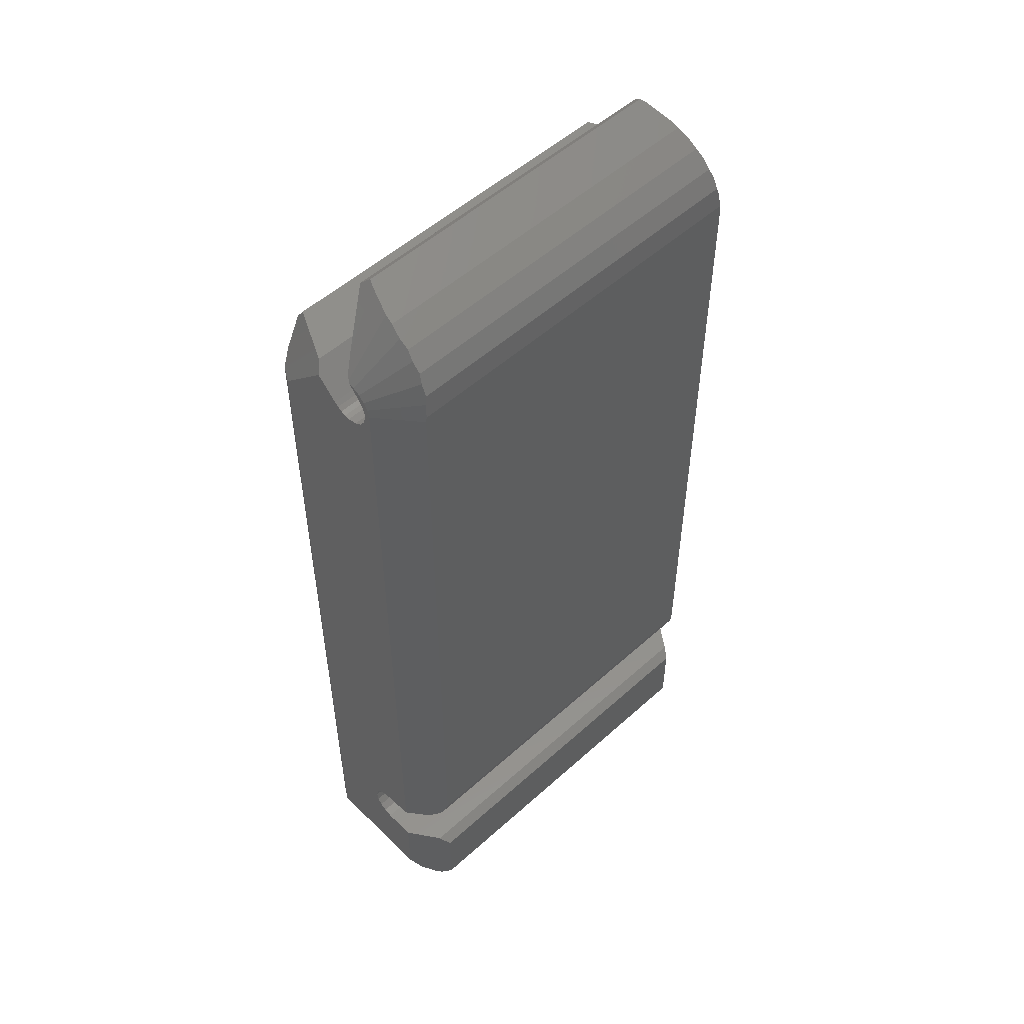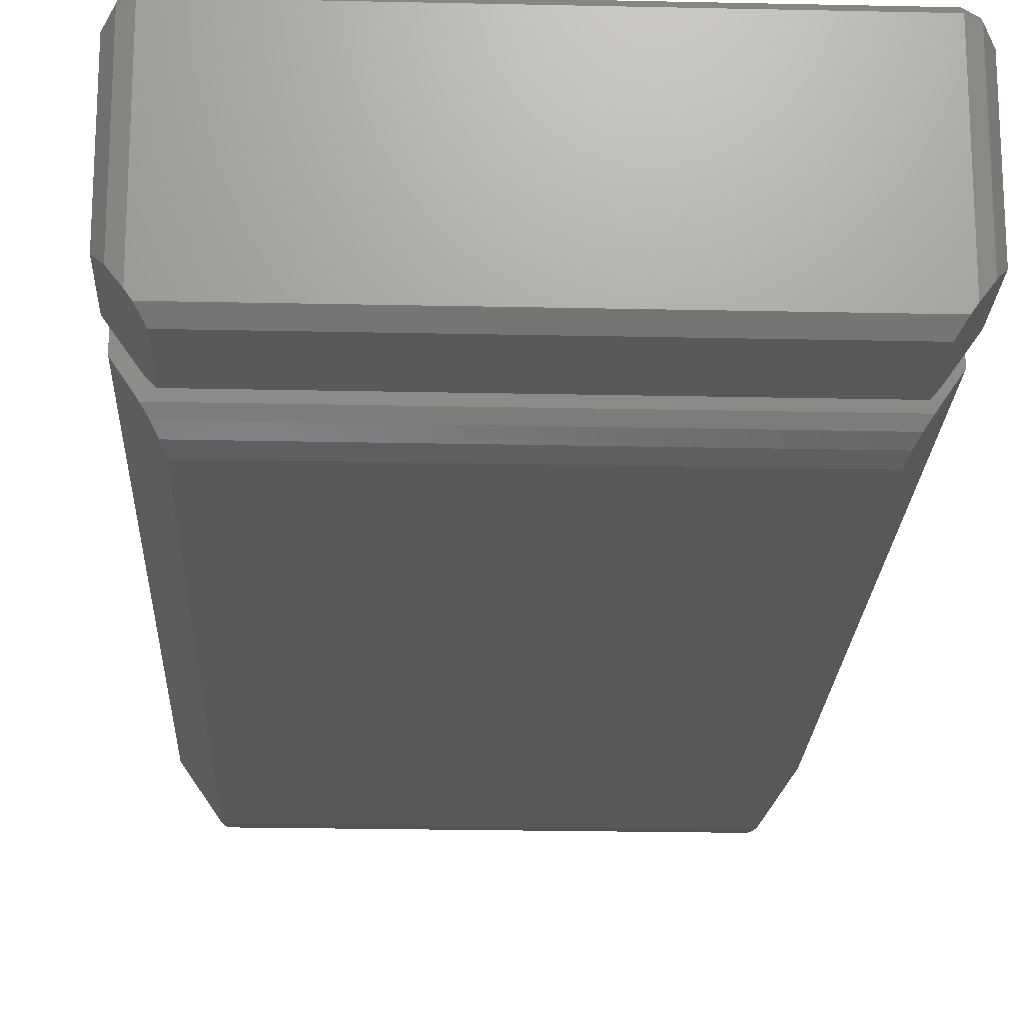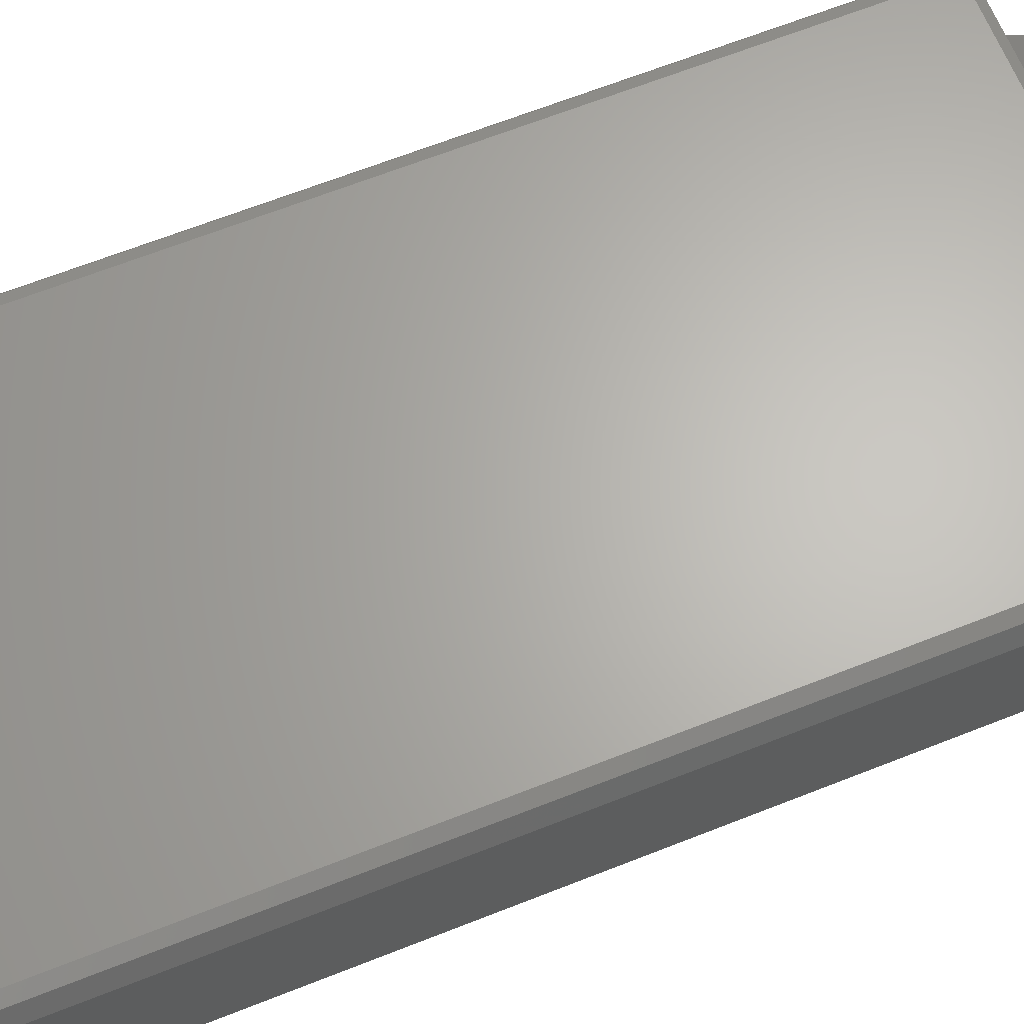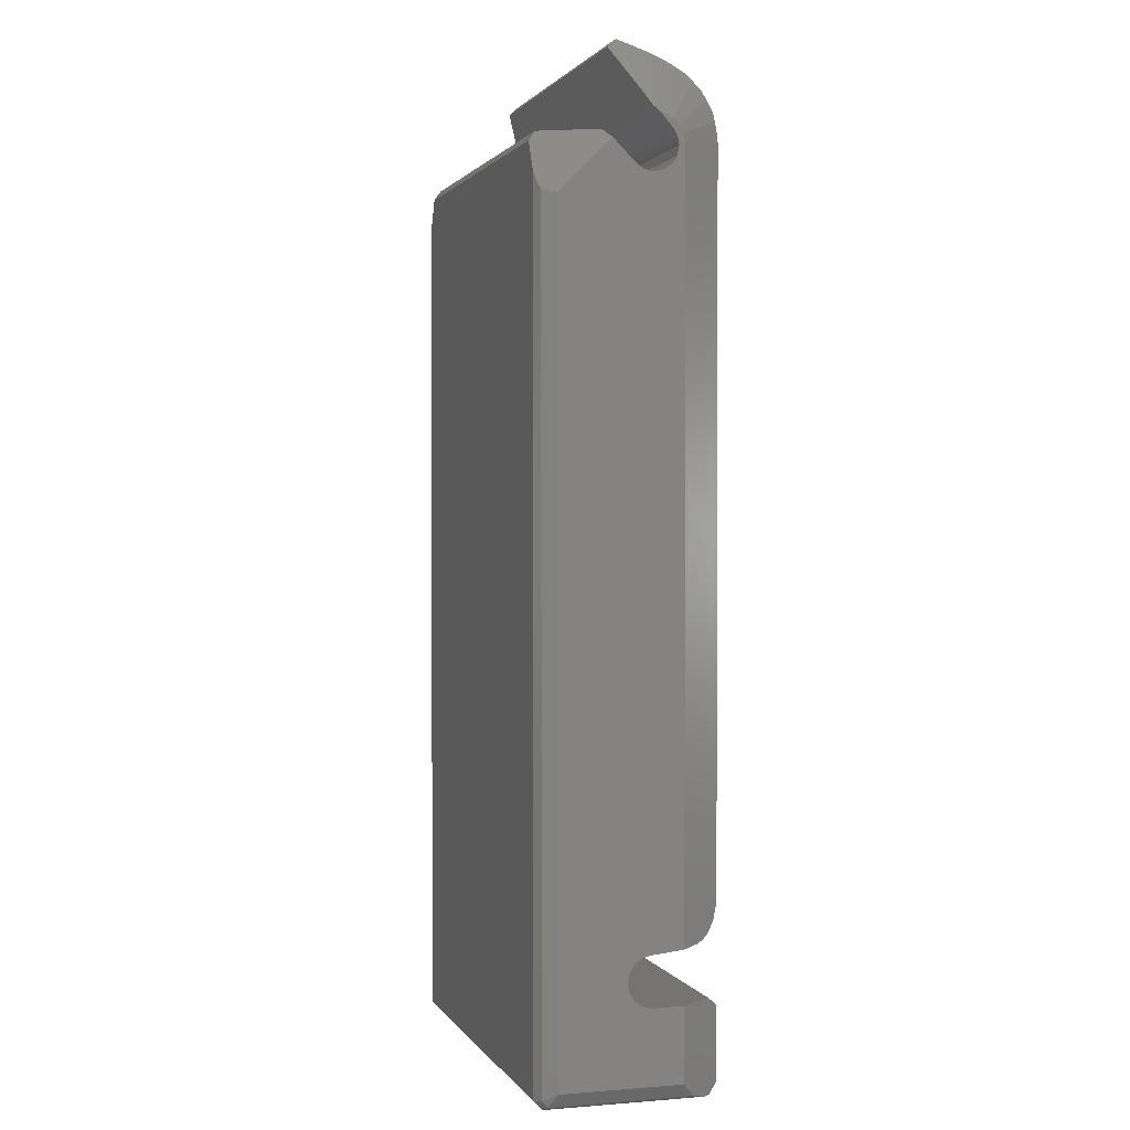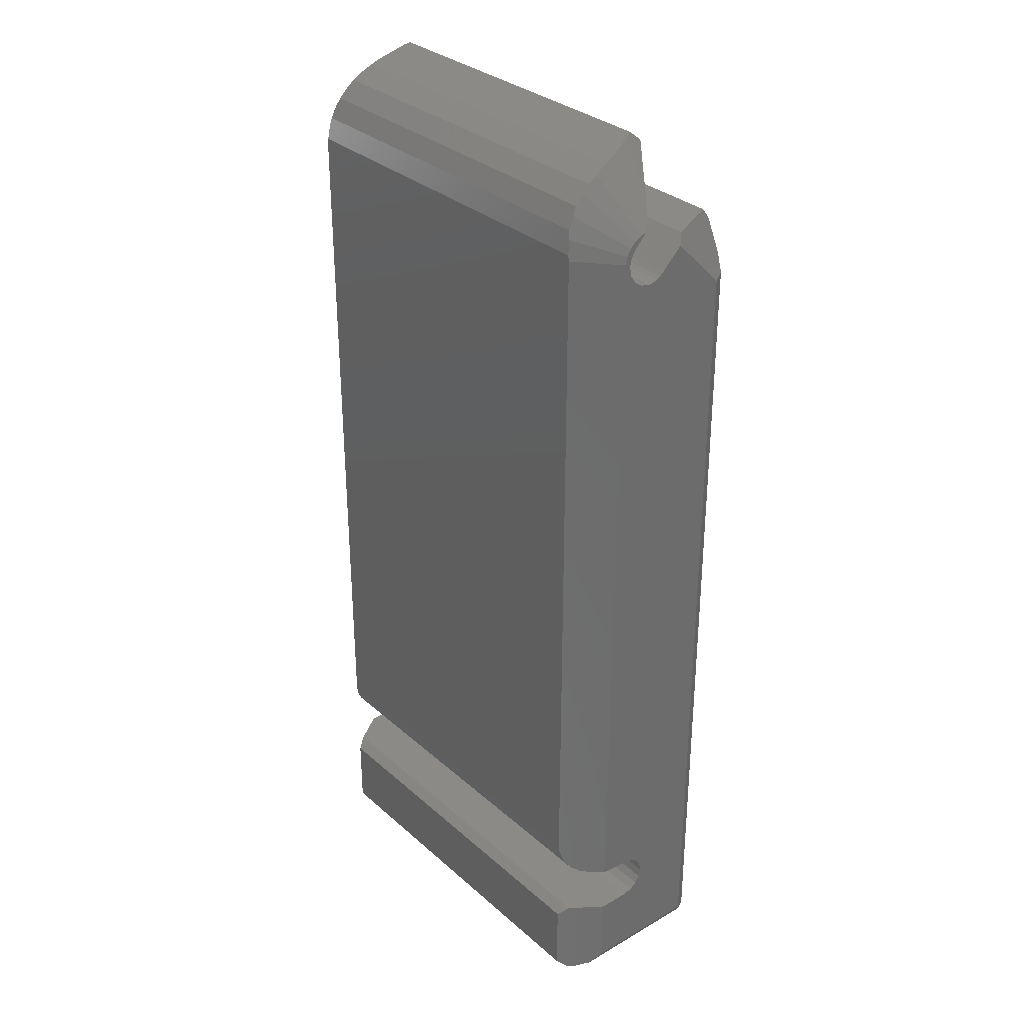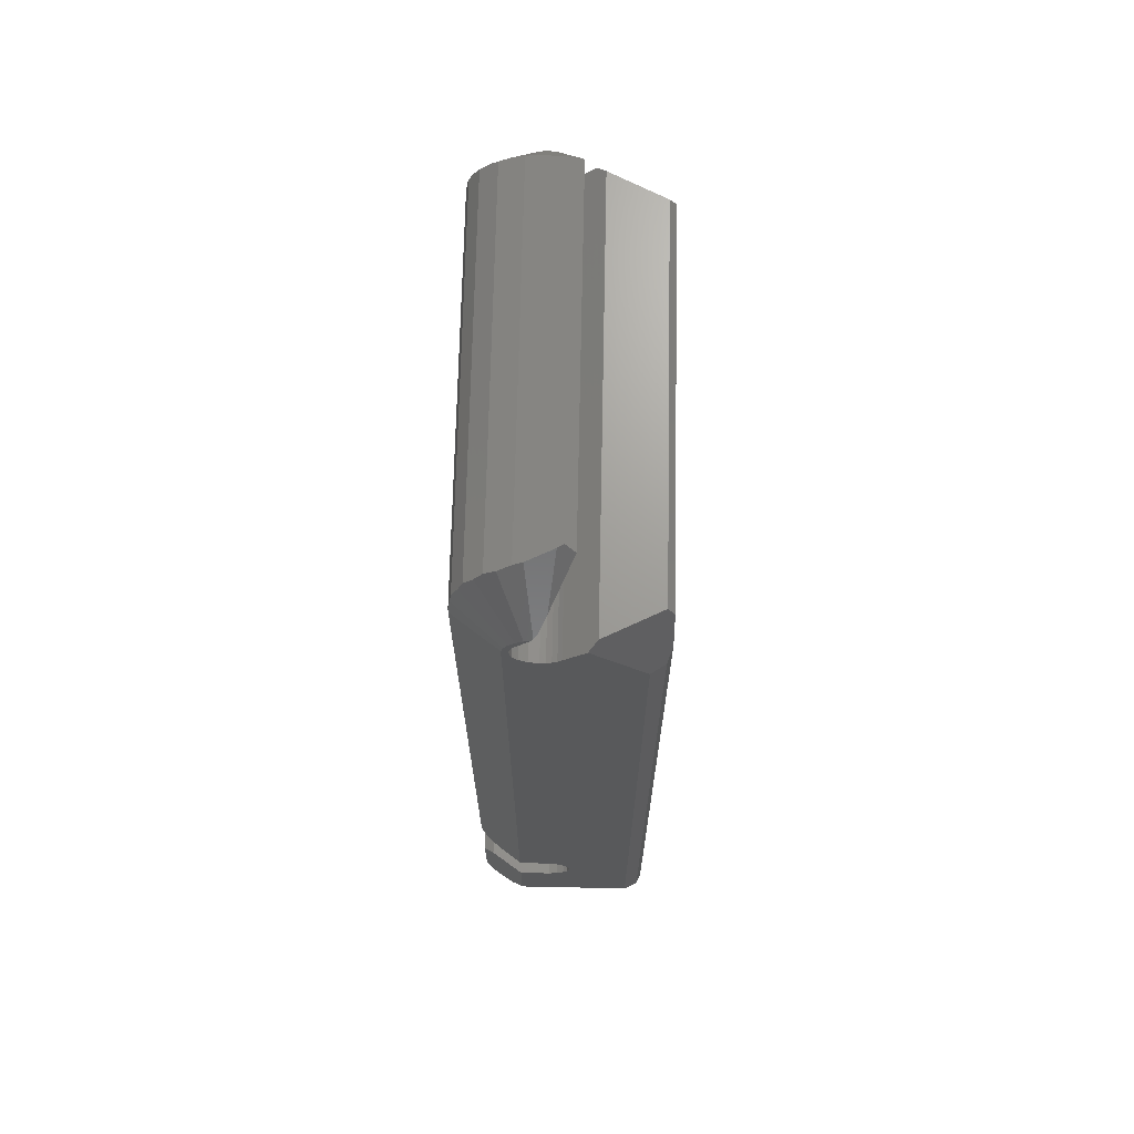
<metadata>
{"format":"stl","ext":"stl","renderer":"f3d","projection":"perspective","resolution":1024,"background":"white","views":[{"elev":53.0,"azim":136.1,"up":"+Y"},{"elev":-20.6,"azim":-2.3,"up":"+Z"},{"elev":65.0,"azim":68.2,"up":"+Z"},{"elev":1.4,"azim":73.4,"up":"+Y"},{"elev":31.7,"azim":-129.3,"up":"+Y"},{"elev":69.0,"azim":-88.8,"up":"+Y"}]}
</metadata>
<code>
# stl→obj: 152 verts, 300 faces
v -33.5 120.4 17.76
v 33.5 120.4 17.76
v 30.91 125.6 17.76
v -30.91 125.6 17.76
v 33.5 -17.38 17.76
v -33.5 -17.38 17.76
v -30.69 127.1 16.72
v 30.69 127.1 16.72
v 35.13 127.1 7.737
v -35.13 127.1 7.737
v 36.5 122.4 3.004
v 36.5 125.7 6.355
v -36.5 122.4 3.004
v -36.5 125.7 6.355
v 36.5 121.8 2.376
v -36.5 121.8 2.376
v 36.5 121.4 1.649
v -36.5 121.4 1.649
v 36.5 121.1 0.8486
v -36.5 121.1 0.8486
v 36.5 121 0
v -36.5 121 0
v 36.5 121.3 -1.557
v -36.5 121.3 -1.557
v 36.5 122.2 -2.828
v -36.5 122.2 -2.828
v -36.5 123.4 -3.686
v 36.5 123.4 -3.686
v -36.5 125 -4
v 36.5 125 -4
v -36.5 125.7 -3.934
v 36.5 125.7 -3.934
v -36.5 126.4 -3.743
v 36.5 126.4 -3.743
v -36.5 127 -3.434
v 36.5 127 -3.434
v -36.5 127.5 -3.101
v 36.5 127.5 -3.101
v 36.31 130.3 -0.6931
v 36.5 129.9 -1.011
v 35.84 130.9 -0.09863
v -35.84 130.9 -0.09863
v -36.31 130.3 -0.6931
v -36.5 129.9 -1.011
v -34.1 133.4 1.11
v 34.1 133.4 1.11
v 29.36 139.6 4.117
v -29.36 139.6 4.117
v 28.47 140.8 4.682
v -28.47 140.8 4.682
v 27.8 142.2 3.14
v -27.8 142.2 3.14
v 29.69 139.3 -3.407
v 28.24 141.8 2.211
v 29.52 140 -1.97
v -29.69 139.3 -3.407
v -28.24 141.8 2.211
v -29.52 140 -1.97
v 30.11 137.2 -7.125
v 30.12 138.2 -5.449
v -30.11 137.2 -7.125
v -30.12 138.2 -5.449
v 30.44 134.5 -9.814
v 30.44 135.9 -8.383
v -30.44 134.5 -9.814
v -30.44 135.9 -8.383
v 30.87 131.2 -11.45
v 30.79 133.1 -10.53
v -30.87 131.2 -11.45
v -30.79 133.1 -10.53
v 31.43 127.5 -12
v 31.24 129.8 -11.66
v -31.43 127.5 -12
v -31.24 129.8 -11.66
v -31.6 -17.31 -12
v 31.6 -5.346 -12
v 31.6 -17.31 -12
v -31.6 -5.346 -12
v -31.6 126.6 -12
v 31.6 126.6 -12
v 31.6 10.39 -12
v -31.6 10.39 -12
v 32.13 7.808 -11.24
v -32.13 7.808 -11.24
v 32.88 6.137 -10.18
v -32.88 6.137 -10.18
v 33.79 5.2 -8.873
v -33.79 5.2 -8.873
v 34.64 4.844 -7.657
v -34.64 4.844 -7.657
v -36.5 4 0
v -36.5 4.551 -5
v 36.5 4 0
v 36.5 4.551 -5
v 36.5 4 0.3398
v -36.5 4 0.3398
v -36.5 3.982 0.3398
v 36.5 3.982 0.3398
v 36.5 3.578 1.784
v -36.5 3.578 1.784
v 36.5 2.704 2.945
v -36.5 2.704 2.945
v -36.5 1.474 3.718
v 36.5 1.474 3.718
v -36.5 0 4
v 36.5 0 4
v -36.5 -1.474 3.719
v 36.5 -1.474 3.719
v -36.5 -2.704 2.945
v 36.5 -2.704 2.945
v 36.5 -3.578 1.784
v -36.5 -3.578 1.784
v 36.5 -3.983 0.3398
v -36.5 -3.983 0.3398
v -36.5 -4 0.3398
v 36.5 -4 0.3398
v 32.77 -4 -10.33
v 36.5 -4 -5
v -32.77 -4 -10.33
v -36.5 -4 -5
v 32.77 -18.88 -10.33
v -32.77 -18.88 -10.33
v -33.5 -18.88 16.39
v -33.5 -18.88 -9.284
v 33.5 -18.88 16.39
v 33.5 -18.88 -9.284
v -35.15 -18.13 -6.928
v -35.15 -18.13 16.06
v -36.5 -15.88 14.76
v -35.15 117.8 17.01
v -36.5 117.3 14.76
v -35.15 -17.09 17.01
v -36.5 -15.88 -5
v -36.5 129.7 -1.93
v -36.5 129 -3.07
v -36.5 128.1 -4.001
v -36.5 126.9 -4.659
v -36.5 125.7 -5
v 35.15 117.8 17.01
v 36.5 -15.88 14.76
v 36.5 117.3 14.76
v 35.15 -17.09 17.01
v 35.15 -18.13 -6.928
v 35.15 -18.13 16.06
v 36.5 129.7 -1.93
v 36.5 129 -3.07
v 36.5 128.1 -4.001
v 36.5 126.9 -4.659
v 36.5 125.7 -5
v 36.5 -15.88 -5
v 29.03 140.7 2.062
v -29.03 140.7 2.062
f 1 2 3
f 1 3 4
f 2 1 5
f 5 1 6
f 7 3 8
f 3 7 4
f 9 7 8
f 7 9 10
f 11 9 12
f 11 10 9
f 13 10 11
f 10 13 14
f 15 13 11
f 13 15 16
f 17 16 15
f 16 17 18
f 19 18 17
f 18 19 20
f 21 20 19
f 20 21 22
f 23 22 21
f 22 23 24
f 25 24 23
f 24 25 26
f 27 25 28
f 25 27 26
f 29 28 30
f 28 29 27
f 31 30 32
f 30 31 29
f 33 32 34
f 32 33 31
f 35 34 36
f 34 35 33
f 37 36 38
f 36 37 35
f 39 38 40
f 41 38 39
f 42 38 41
f 37 42 43
f 37 43 44
f 42 37 38
f 45 46 47
f 48 47 49
f 48 49 50
f 45 47 48
f 46 45 41
f 41 45 42
f 51 50 49
f 50 51 52
f 53 51 54
f 51 53 52
f 53 54 55
f 56 52 53
f 52 56 57
f 57 56 58
f 59 53 60
f 53 59 56
f 61 56 59
f 56 61 62
f 63 59 64
f 63 61 59
f 65 61 63
f 61 65 66
f 67 63 68
f 67 65 63
f 69 65 67
f 65 69 70
f 71 67 72
f 71 69 67
f 73 69 71
f 69 73 74
f 75 76 77
f 76 75 78
f 79 80 81
f 80 79 71
f 79 81 82
f 71 79 73
f 83 82 81
f 82 83 84
f 85 84 83
f 84 85 86
f 86 87 88
f 87 86 85
f 88 89 90
f 89 88 87
f 90 91 92
f 91 90 93
f 89 93 90
f 93 89 94
f 91 95 96
f 95 91 93
f 97 95 98
f 95 97 96
f 97 99 100
f 99 97 98
f 100 101 102
f 101 100 99
f 103 101 104
f 101 103 102
f 105 104 106
f 104 105 103
f 107 106 108
f 106 107 105
f 109 108 110
f 108 109 107
f 111 109 110
f 109 111 112
f 113 112 111
f 112 113 114
f 115 113 116
f 113 115 114
f 117 116 118
f 116 117 115
f 119 115 117
f 115 119 120
f 76 119 117
f 119 76 78
f 75 121 122
f 121 75 77
f 122 123 124
f 123 122 125
f 121 125 122
f 125 121 126
f 6 125 5
f 125 6 123
f 127 123 128
f 123 127 124
f 129 130 131
f 130 129 132
f 120 133 115
f 37 134 135
f 37 135 136
f 134 37 44
f 136 35 37
f 137 35 136
f 137 33 35
f 137 31 33
f 138 31 137
f 138 29 31
f 138 27 29
f 92 22 24
f 92 27 138
f 92 26 27
f 92 24 26
f 22 92 131
f 96 92 91
f 92 96 131
f 100 96 97
f 96 100 131
f 102 131 100
f 103 131 102
f 129 103 105
f 115 112 114
f 133 112 115
f 129 112 133
f 112 129 109
f 103 129 131
f 107 129 105
f 109 129 107
f 13 131 14
f 16 131 13
f 18 131 16
f 20 131 18
f 131 20 22
f 139 140 141
f 140 139 142
f 130 6 1
f 6 130 132
f 6 128 123
f 125 143 144
f 143 125 126
f 5 139 2
f 139 5 142
f 144 140 142
f 19 141 21
f 17 141 19
f 15 141 17
f 11 141 15
f 141 11 12
f 38 145 40
f 145 38 146
f 146 38 147
f 36 147 38
f 36 148 147
f 34 148 36
f 32 148 34
f 32 149 148
f 30 149 32
f 28 149 30
f 94 21 141
f 28 94 149
f 25 94 28
f 23 94 25
f 21 94 23
f 141 95 94
f 99 95 141
f 95 99 98
f 141 101 99
f 141 104 101
f 140 104 141
f 111 116 113
f 104 140 106
f 140 108 106
f 140 110 108
f 140 111 110
f 150 111 140
f 111 150 116
f 116 150 118
f 94 95 93
f 5 144 142
f 125 144 5
f 132 128 6
f 132 129 128
f 144 150 140
f 150 144 143
f 128 133 127
f 133 128 129
f 149 81 80
f 94 81 149
f 81 94 83
f 89 83 94
f 83 89 85
f 85 89 87
f 118 76 117
f 150 76 118
f 150 77 76
f 143 77 150
f 126 77 143
f 77 126 121
f 148 71 72
f 149 71 148
f 71 149 80
f 147 67 68
f 67 147 72
f 72 147 148
f 146 63 64
f 63 146 68
f 68 146 147
f 145 59 60
f 59 145 64
f 64 145 146
f 39 53 55
f 53 39 60
f 145 39 40
f 39 145 60
f 151 55 54
f 46 55 151
f 41 55 46
f 55 41 39
f 47 46 151
f 151 51 49
f 51 151 54
f 151 49 47
f 2 9 8
f 2 8 3
f 9 2 141
f 141 2 139
f 9 141 12
f 78 120 119
f 78 133 120
f 75 133 78
f 75 127 133
f 124 75 122
f 75 124 127
f 82 138 79
f 92 82 84
f 90 84 86
f 90 86 88
f 84 90 92
f 82 92 138
f 73 137 74
f 138 73 79
f 73 138 137
f 136 69 74
f 69 136 70
f 136 74 137
f 135 65 70
f 65 135 66
f 135 70 136
f 134 61 66
f 61 134 62
f 134 66 135
f 43 56 62
f 56 43 58
f 134 43 62
f 43 134 44
f 58 152 57
f 58 45 152
f 58 42 45
f 42 58 43
f 48 152 45
f 152 52 57
f 52 152 50
f 50 152 48
f 131 10 14
f 1 10 131
f 7 1 4
f 10 1 7
f 1 131 130

</code>
